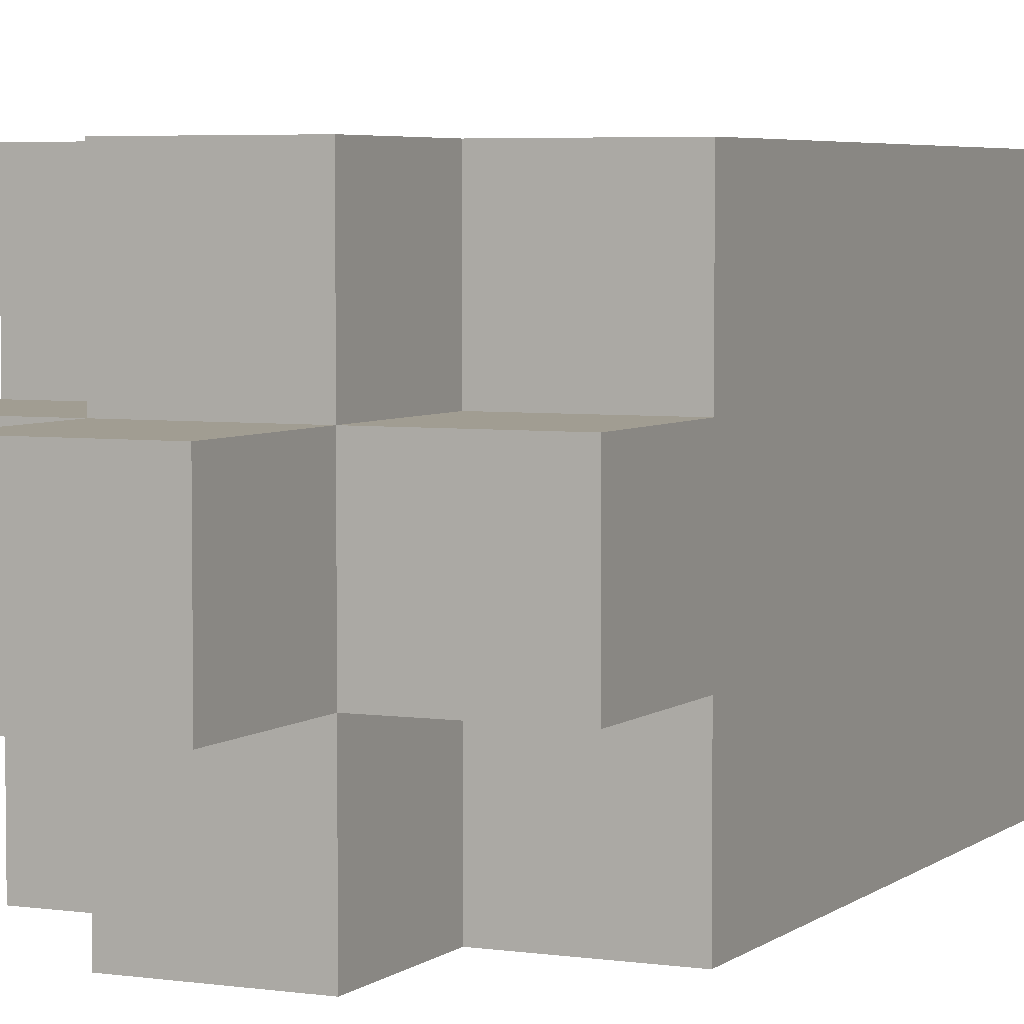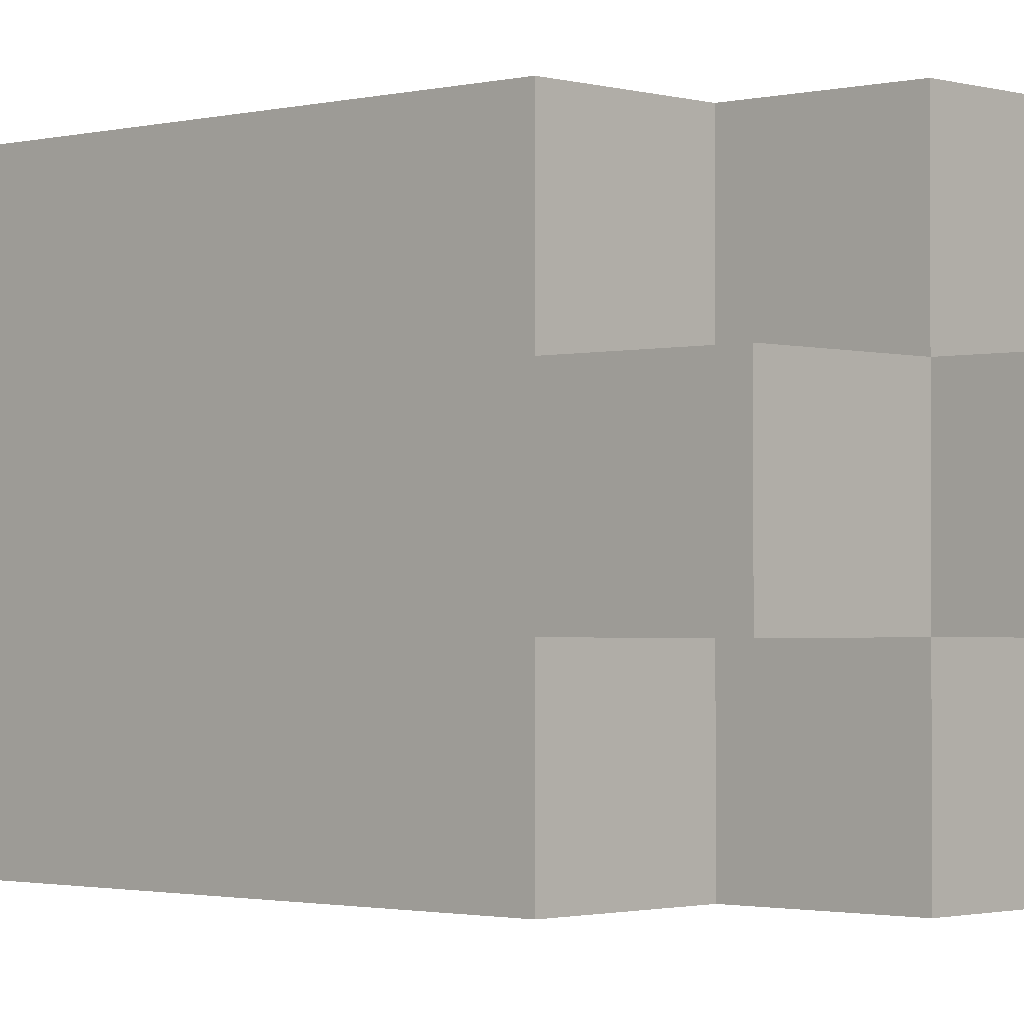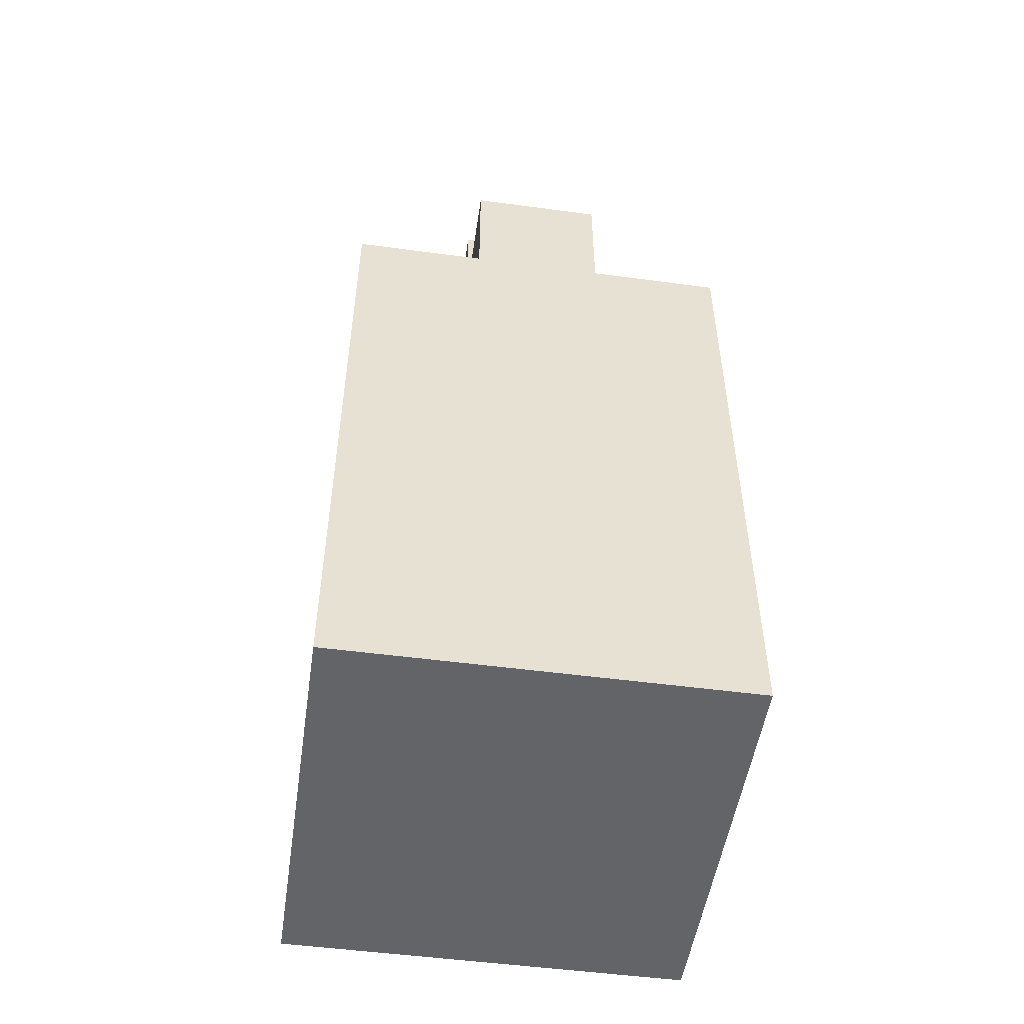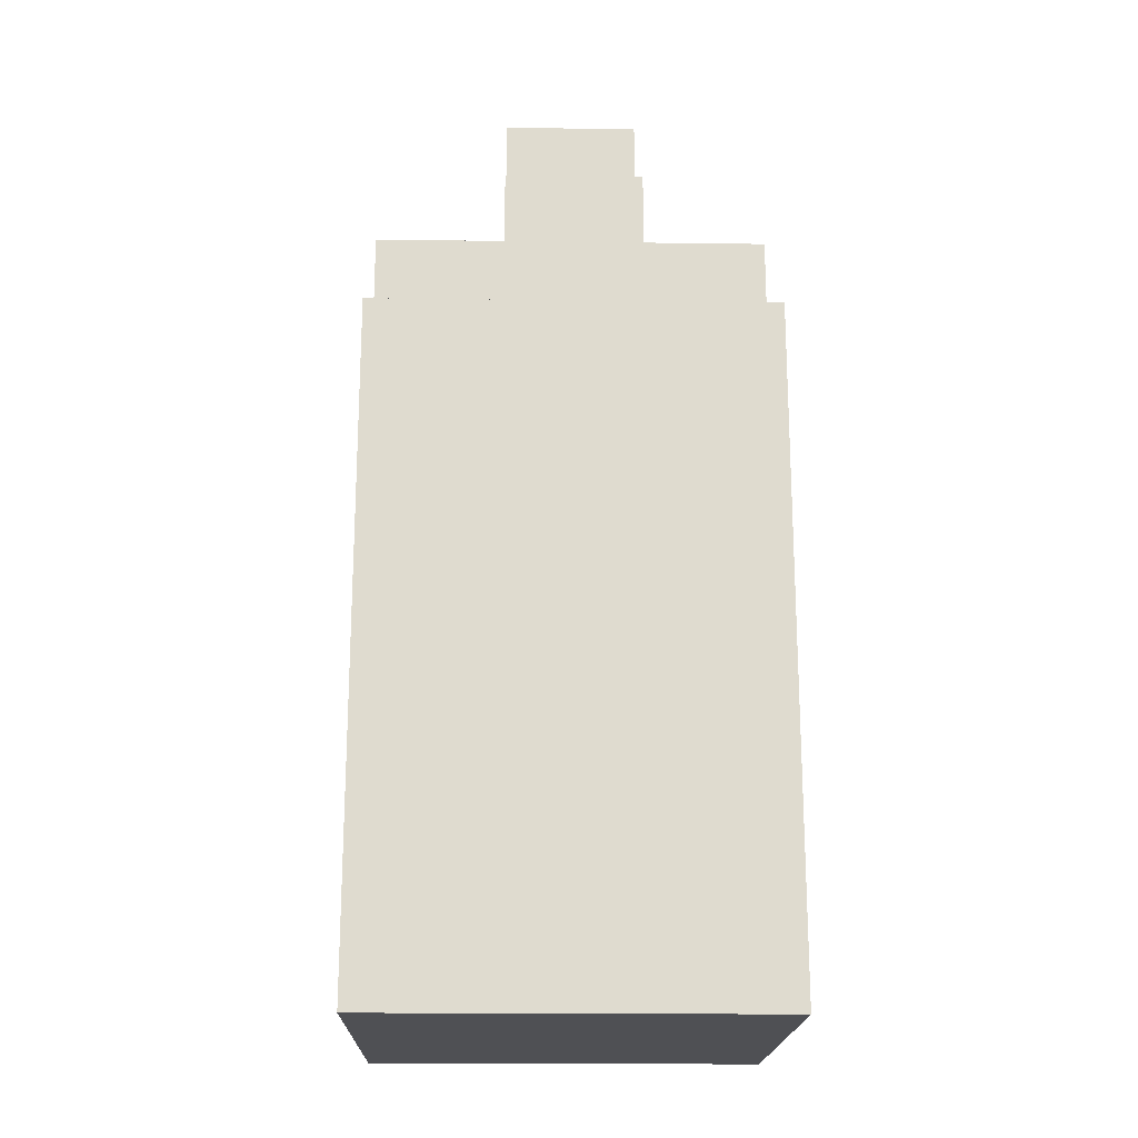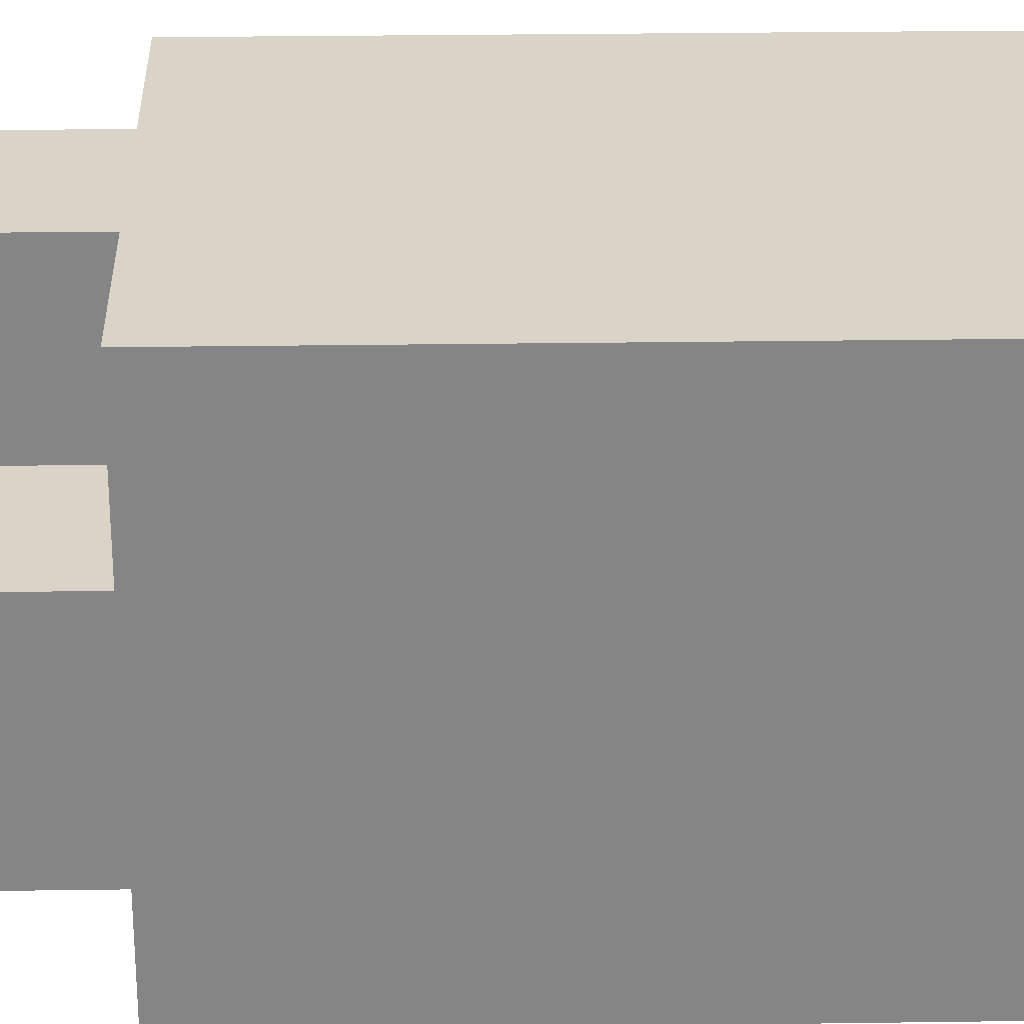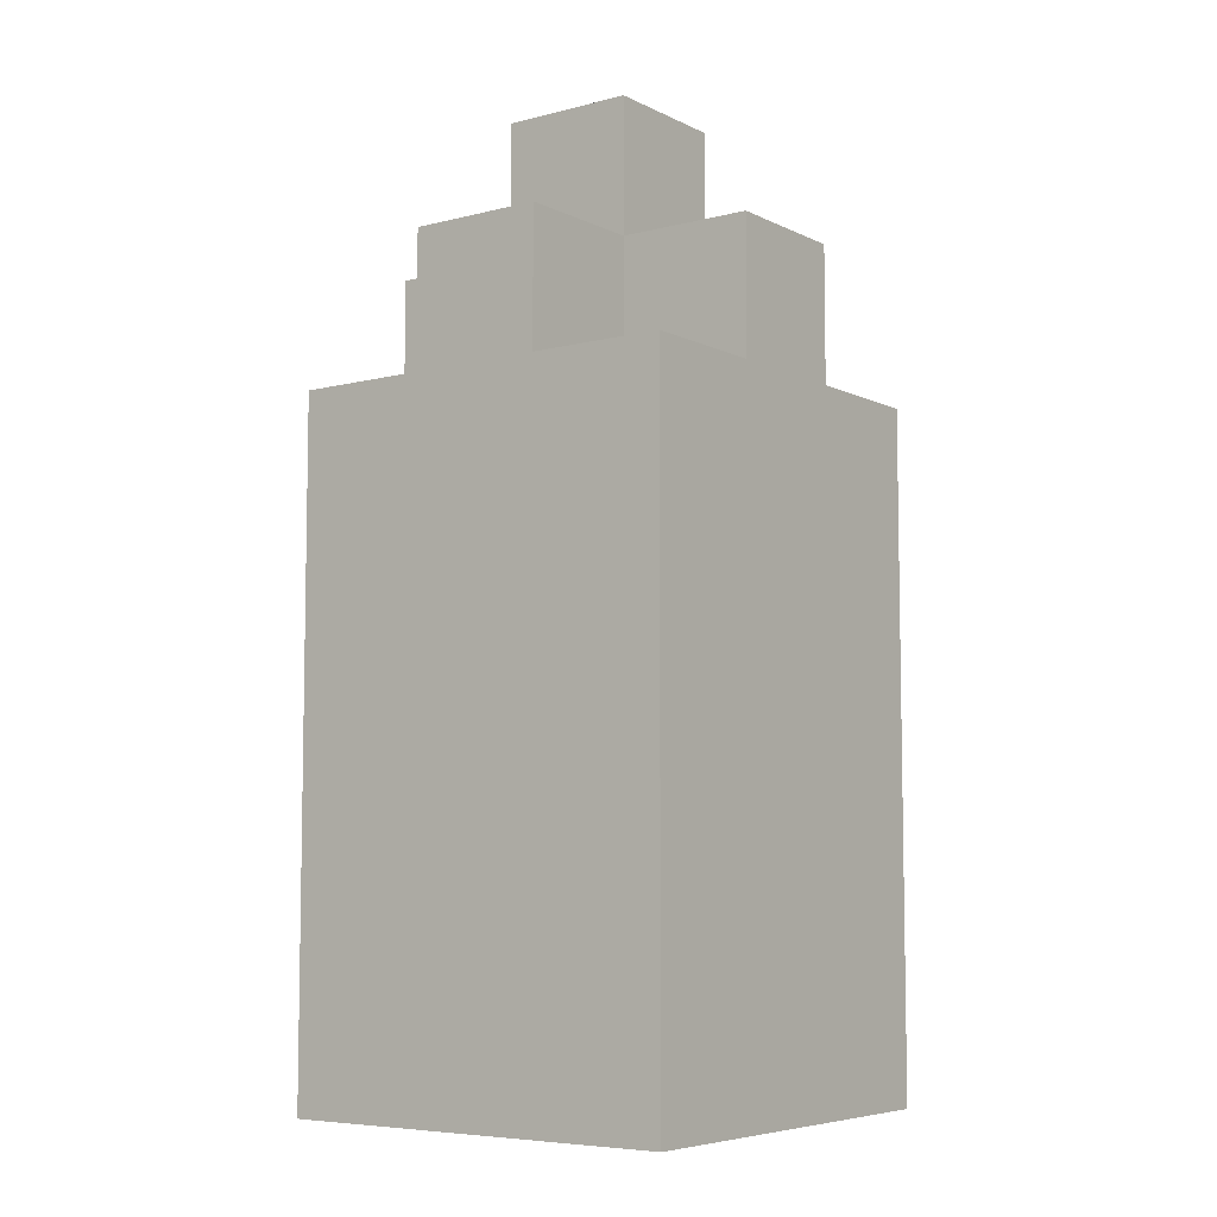
<metadata>
{"format":"obj","ext":"obj","renderer":"f3d","projection":"perspective","resolution":1024,"background":"white","views":[{"elev":4.6,"azim":-154.9,"up":"+Z"},{"elev":-1.5,"azim":132.8,"up":"+Z"},{"elev":-51.3,"azim":81.7,"up":"+Y"},{"elev":-19.2,"azim":178.6,"up":"+Y"},{"elev":28.5,"azim":-91.2,"up":"+Z"},{"elev":-6.6,"azim":-143.5,"up":"+Y"}]}
</metadata>
<code>
o
v 0.1 2 -0.1
v 0.1 2 -0.4
v 0.1 2.1 -0.1
v 0.1 2.1 -0.4
v 0.1 2.2 -0.1
v 0.1 2.2 -0.2
v 0.1 2.2 -0.3
v 0.1 2.2 -0.4
v 0.1 2.3 -0.1
v 0.1 2.3 -0.2
v 0.1 2.3 -0.3
v 0.1 2.3 -0.4
v 0.1 2.4 -0.1
v 0.1 2.4 -0.2
v 0.1 2.4 -0.3
v 0.1 2.4 -0.4
v 0.1 2.5 -0.1
v 0.1 2.5 -0.2
v 0.1 2.5 -0.3
v 0.1 2.5 -0.4
v 0.1 2.6 -0.2
v 0.1 2.6 -0.3
v 0.2 2.5 -0.1
v 0.2 2.5 -0.2
v 0.2 2.5 -0.3
v 0.2 2.5 -0.4
v 0.2 2.6 -0.1
v 0.2 2.6 -0.2
v 0.2 2.6 -0.3
v 0.2 2.6 -0.4
v 0.2 2.7 -0.2
v 0.2 2.7 -0.3
v 0.3 2.5 -0.1
v 0.3 2.5 -0.2
v 0.3 2.5 -0.3
v 0.3 2.5 -0.4
v 0.3 2.6 -0.1
v 0.3 2.6 -0.2
v 0.3 2.6 -0.3
v 0.3 2.6 -0.4
v 0.3 2.7 -0.2
v 0.3 2.7 -0.3
v 0.4 2 -0.1
v 0.4 2 -0.4
v 0.4 2.1 -0.1
v 0.4 2.1 -0.4
v 0.4 2.2 -0.1
v 0.4 2.2 -0.2
v 0.4 2.2 -0.3
v 0.4 2.2 -0.4
v 0.4 2.3 -0.1
v 0.4 2.3 -0.2
v 0.4 2.3 -0.3
v 0.4 2.3 -0.4
v 0.4 2.4 -0.1
v 0.4 2.4 -0.2
v 0.4 2.4 -0.3
v 0.4 2.4 -0.4
v 0.4 2.5 -0.1
v 0.4 2.5 -0.2
v 0.4 2.5 -0.3
v 0.4 2.5 -0.4
v 0.4 2.6 -0.2
v 0.4 2.6 -0.3
v 0.1 2 -0.1
v 0.1 2.1 -0.1
v 0.1 2.2 -0.1
v 0.1 2.3 -0.1
v 0.1 2.4 -0.1
v 0.1 2.5 -0.1
v 0.2 2.2 -0.1
v 0.2 2.3 -0.1
v 0.2 2.4 -0.1
v 0.2 2.5 -0.1
v 0.2 2.6 -0.1
v 0.3 2.2 -0.1
v 0.3 2.3 -0.1
v 0.3 2.4 -0.1
v 0.3 2.5 -0.1
v 0.3 2.6 -0.1
v 0.4 2 -0.1
v 0.4 2.1 -0.1
v 0.4 2.2 -0.1
v 0.4 2.3 -0.1
v 0.4 2.4 -0.1
v 0.4 2.5 -0.1
v 0.1 2.5 -0.2
v 0.1 2.6 -0.2
v 0.2 2.5 -0.2
v 0.2 2.6 -0.2
v 0.2 2.7 -0.2
v 0.3 2.5 -0.2
v 0.3 2.6 -0.2
v 0.3 2.7 -0.2
v 0.4 2.5 -0.2
v 0.4 2.6 -0.2
v 0.1 2.5 -0.3
v 0.1 2.6 -0.3
v 0.2 2.5 -0.3
v 0.2 2.6 -0.3
v 0.2 2.7 -0.3
v 0.3 2.5 -0.3
v 0.3 2.6 -0.3
v 0.3 2.7 -0.3
v 0.4 2.5 -0.3
v 0.4 2.6 -0.3
v 0.1 2 -0.4
v 0.1 2.1 -0.4
v 0.1 2.2 -0.4
v 0.1 2.3 -0.4
v 0.1 2.4 -0.4
v 0.1 2.5 -0.4
v 0.2 2.2 -0.4
v 0.2 2.3 -0.4
v 0.2 2.4 -0.4
v 0.2 2.5 -0.4
v 0.2 2.6 -0.4
v 0.3 2.2 -0.4
v 0.3 2.3 -0.4
v 0.3 2.4 -0.4
v 0.3 2.5 -0.4
v 0.3 2.6 -0.4
v 0.4 2 -0.4
v 0.4 2.1 -0.4
v 0.4 2.2 -0.4
v 0.4 2.3 -0.4
v 0.4 2.4 -0.4
v 0.4 2.5 -0.4
v 0.1 2 -0.1
v 0.4 2 -0.1
v 0.1 2 -0.4
v 0.4 2 -0.4
v 0.1 2.5 -0.1
v 0.2 2.5 -0.1
v 0.3 2.5 -0.1
v 0.4 2.5 -0.1
v 0.1 2.5 -0.2
v 0.2 2.5 -0.2
v 0.3 2.5 -0.2
v 0.4 2.5 -0.2
v 0.1 2.5 -0.3
v 0.2 2.5 -0.3
v 0.3 2.5 -0.3
v 0.4 2.5 -0.3
v 0.1 2.5 -0.4
v 0.2 2.5 -0.4
v 0.3 2.5 -0.4
v 0.4 2.5 -0.4
v 0.2 2.6 -0.1
v 0.3 2.6 -0.1
v 0.1 2.6 -0.2
v 0.2 2.6 -0.2
v 0.3 2.6 -0.2
v 0.4 2.6 -0.2
v 0.1 2.6 -0.3
v 0.2 2.6 -0.3
v 0.3 2.6 -0.3
v 0.4 2.6 -0.3
v 0.2 2.6 -0.4
v 0.3 2.6 -0.4
v 0.2 2.7 -0.2
v 0.3 2.7 -0.2
v 0.2 2.7 -0.3
v 0.3 2.7 -0.3
f 3 2 1
f 4 2 3
f 5 4 3
f 6 4 5
f 7 4 6
f 8 4 7
f 9 6 5
f 10 7 6
f 10 6 9
f 11 8 7
f 11 7 10
f 12 8 11
f 13 10 9
f 14 11 10
f 14 10 13
f 15 12 11
f 15 11 14
f 16 12 15
f 17 14 13
f 17 15 14
f 17 16 15
f 18 16 17
f 19 16 18
f 20 16 19
f 21 19 18
f 22 19 21
f 27 24 23
f 28 24 27
f 29 26 25
f 30 26 29
f 31 29 28
f 32 29 31
f 33 34 37
f 37 34 38
f 35 36 39
f 39 36 40
f 38 39 41
f 41 39 42
f 43 44 45
f 45 44 46
f 45 46 47
f 47 46 48
f 48 46 49
f 49 46 50
f 47 48 51
f 48 49 52
f 51 48 52
f 49 50 53
f 52 49 53
f 53 50 54
f 51 52 55
f 52 53 56
f 55 52 56
f 53 54 57
f 56 53 57
f 57 54 58
f 55 56 59
f 56 57 59
f 57 58 59
f 59 58 60
f 60 58 61
f 61 58 62
f 60 61 63
f 63 61 64
f 71 67 66
f 71 68 67
f 72 69 68
f 72 68 71
f 73 70 69
f 73 69 72
f 74 70 73
f 76 72 71
f 76 71 66
f 77 73 72
f 77 72 76
f 78 75 74
f 78 73 77
f 78 74 73
f 79 75 78
f 80 75 79
f 81 66 65
f 82 76 66
f 82 66 81
f 83 77 76
f 83 76 82
f 84 78 77
f 84 77 83
f 85 79 78
f 85 78 84
f 86 79 85
f 89 88 87
f 90 88 89
f 93 91 90
f 94 91 93
f 95 93 92
f 96 93 95
f 97 98 99
f 99 98 100
f 100 101 103
f 103 101 104
f 102 103 105
f 105 103 106
f 108 109 113
f 109 110 113
f 110 111 114
f 113 110 114
f 111 112 115
f 114 111 115
f 115 112 116
f 113 114 118
f 108 113 118
f 114 115 119
f 118 114 119
f 116 117 120
f 119 115 120
f 115 116 120
f 120 117 121
f 121 117 122
f 107 108 123
f 108 118 124
f 123 108 124
f 118 119 125
f 124 118 125
f 119 120 126
f 125 119 126
f 120 121 127
f 126 120 127
f 127 121 128
f 131 130 129
f 132 130 131
f 133 134 137
f 137 134 138
f 135 136 139
f 139 136 140
f 141 142 145
f 145 142 146
f 143 144 147
f 147 144 148
f 149 150 152
f 152 150 153
f 151 152 155
f 155 152 156
f 153 154 157
f 157 154 158
f 156 157 159
f 159 157 160
f 161 162 163
f 163 162 164

</code>
